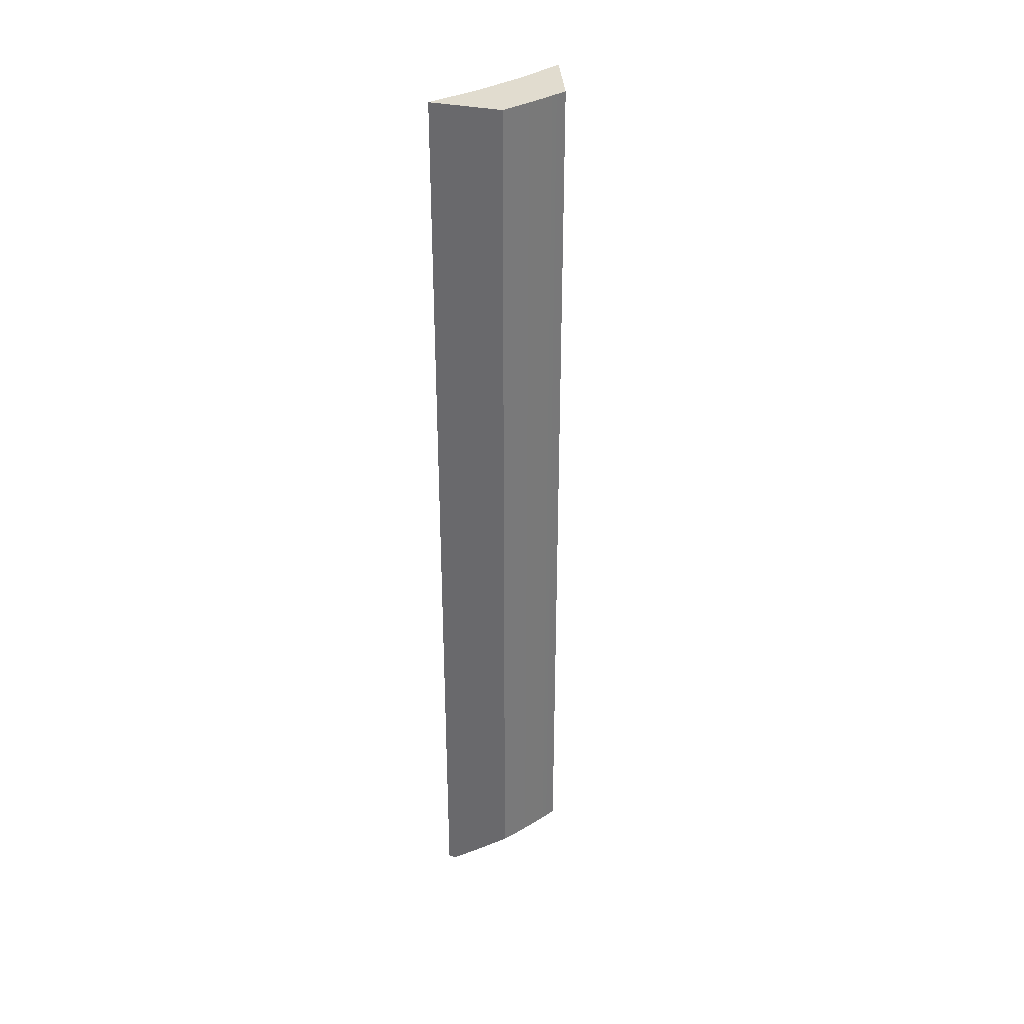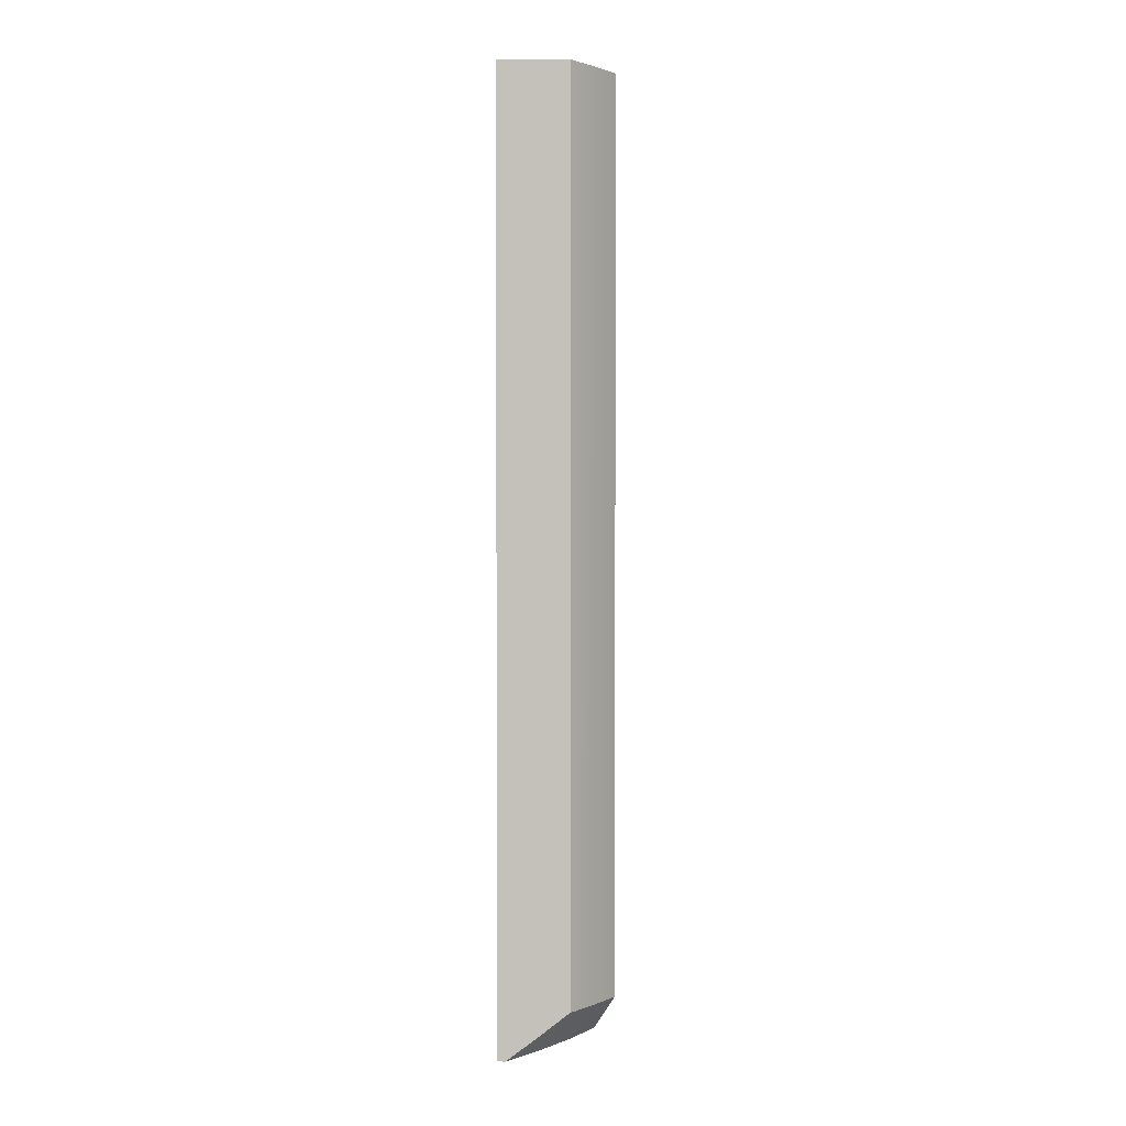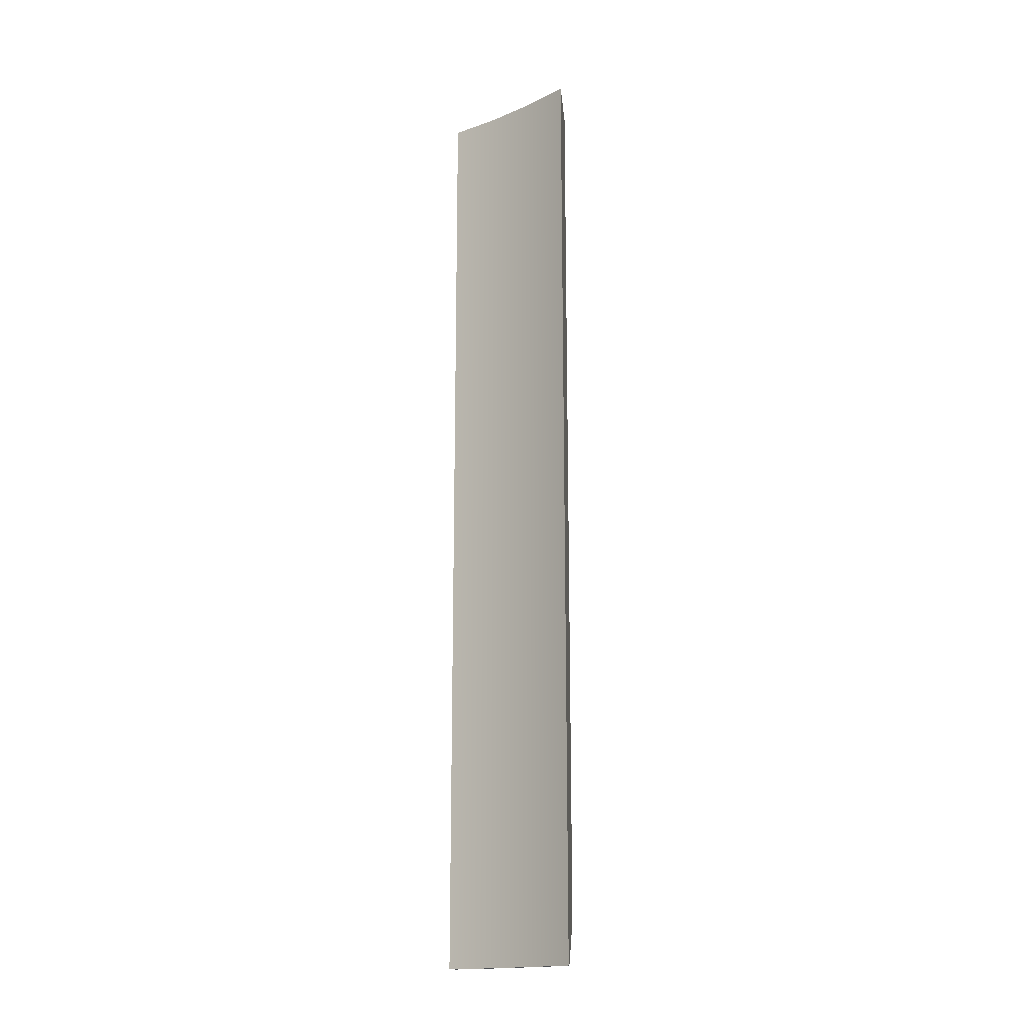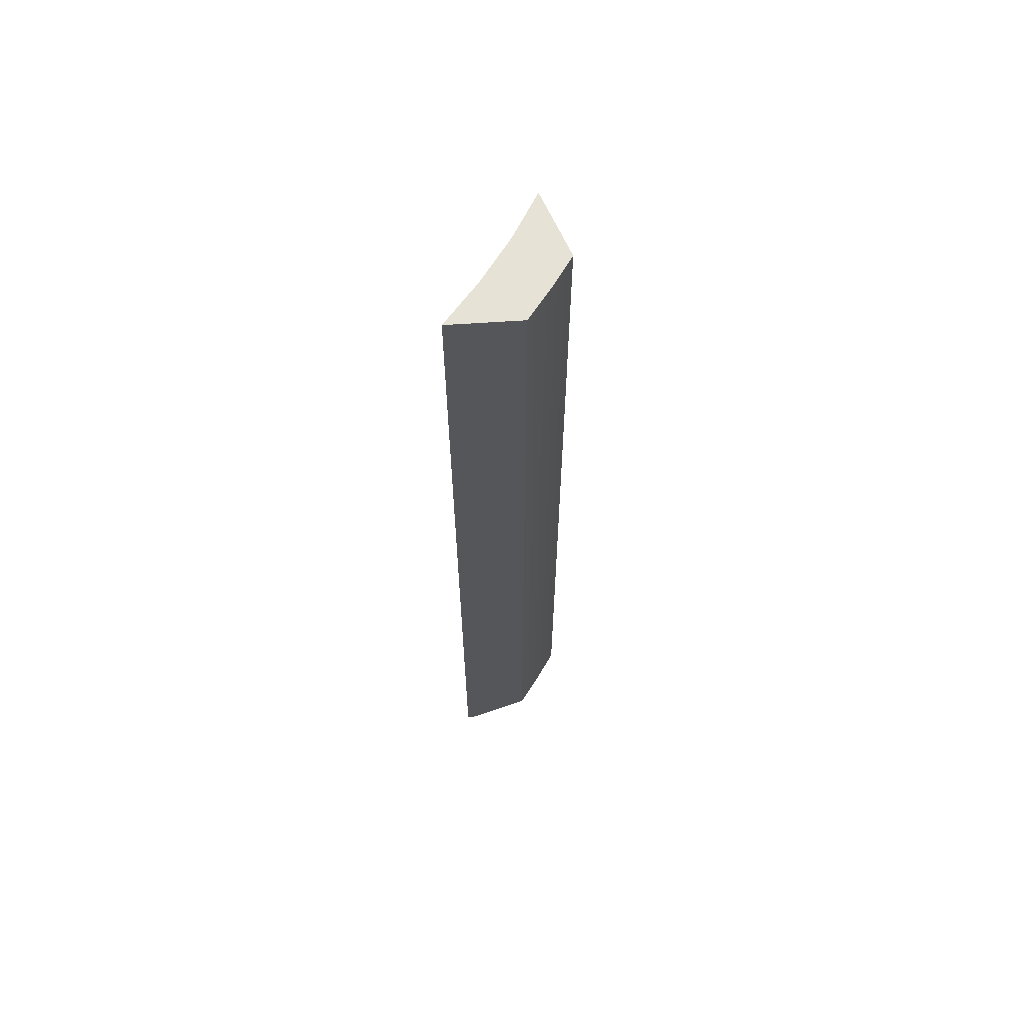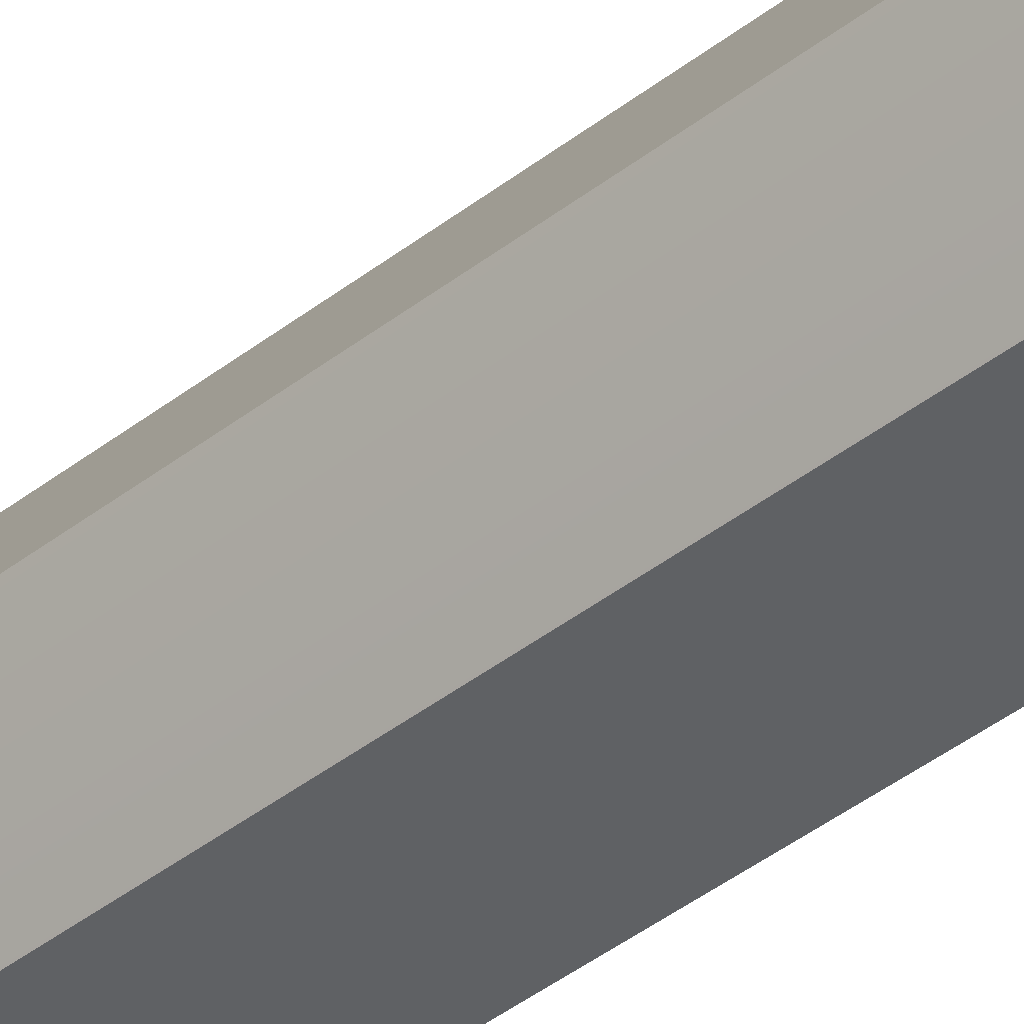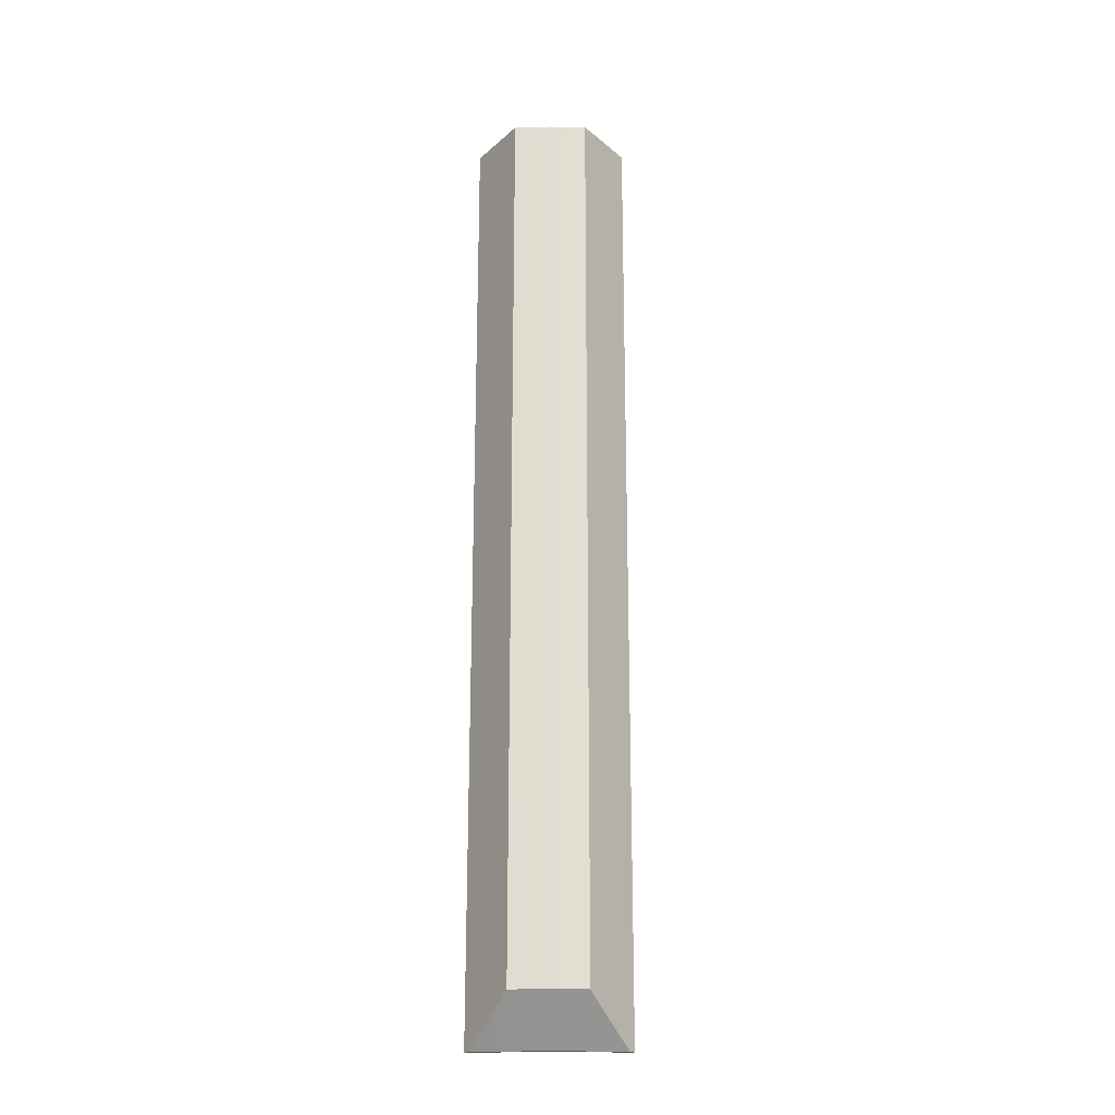
<metadata>
{"format":"obj","ext":"obj","renderer":"f3d","projection":"perspective","resolution":1024,"background":"white","views":[{"elev":34.2,"azim":25.8,"up":"+Z"},{"elev":1.9,"azim":11.4,"up":"+Z"},{"elev":-16.9,"azim":-75.0,"up":"+Z"},{"elev":63.8,"azim":5.9,"up":"+Z"},{"elev":-40.2,"azim":134.2,"up":"+Y"},{"elev":-21.8,"azim":65.4,"up":"+Z"}]}
</metadata>
<code>
g body_1
v -0.007846 -0.001204 -0.0394
v -0.007664 -0.001342 -0.0394
v -0.007594 -0.001203 -0.0394
v -0.007753 -0.001008 -0.0394
v -0.007531 -0.00106 -0.0394
v -0.007678 -0.000804 -0.0394
v -0.007954 -0.001392 -0.0394
v -0.007846 -0.001204 -0.0434
v -0.007954 -0.001392 -0.0434
v -0.007954 -0.001392 -0.0394
v -0.007753 -0.001008 -0.0434
v -0.007846 -0.001204 -0.0394
v -0.007678 -0.000804 -0.0434
v -0.007753 -0.001008 -0.0394
v -0.007678 -0.000804 -0.0394
v -0.007678 -0.000804 -0.0394
v -0.007597 -0.000945 -0.0433
v -0.007661 -0.000833 -0.0434
v -0.007531 -0.00106 -0.0394
v -0.007531 -0.00106 -0.0432
v -0.007678 -0.000804 -0.0434
v -0.007954 -0.001392 -0.0394
v -0.007794 -0.001365 -0.0433
v -0.007664 -0.001342 -0.0432
v -0.007954 -0.001392 -0.0434
v -0.007921 -0.001387 -0.0434
v -0.007664 -0.001342 -0.0394
v -0.007846 -0.001204 -0.0434
v -0.007753 -0.001008 -0.0434
v -0.007733 -0.001023 -0.0434
v -0.007821 -0.00121 -0.0434
v -0.007921 -0.001387 -0.0434
v -0.007678 -0.000804 -0.0434
v -0.007661 -0.000833 -0.0434
v -0.007954 -0.001392 -0.0434
v -0.007594 -0.001203 -0.0394
v -0.007594 -0.001203 -0.0432
v -0.007548 -0.001101 -0.0432
v -0.007531 -0.00106 -0.0394
v -0.007664 -0.001342 -0.0394
v -0.007643 -0.001303 -0.0432
v -0.007664 -0.001342 -0.0432
v -0.007531 -0.00106 -0.0432
v -0.007821 -0.00121 -0.0434
v -0.007733 -0.001023 -0.0434
v -0.007594 -0.001203 -0.0432
v -0.007548 -0.001101 -0.0432
v -0.007597 -0.000945 -0.0433
v -0.007531 -0.00106 -0.0432
v -0.007661 -0.000833 -0.0434
v -0.007643 -0.001303 -0.0432
v -0.007664 -0.001342 -0.0432
v -0.007794 -0.001365 -0.0433
v -0.007921 -0.001387 -0.0434
f 4 5 6
f 1 3 4
f 4 3 5
f 2 1 7
f 3 1 2
f 29 34 30
f 28 30 31
f 28 32 35
f 34 29 33
f 30 28 29
f 32 28 31
f 10 8 9
f 12 11 8
f 14 13 11
f 13 14 15
f 8 10 12
f 11 12 14
f 16 20 17
f 16 18 21
f 18 16 17
f 20 16 19
f 26 22 25
f 24 22 23
f 22 24 27
f 22 26 23
f 39 38 43
f 38 36 37
f 36 38 39
f 41 36 40
f 41 40 42
f 36 41 37
f 44 46 51
f 46 45 47
f 49 45 48
f 48 45 50
f 52 44 51
f 45 49 47
f 44 53 54
f 44 52 53
f 46 44 45

</code>
